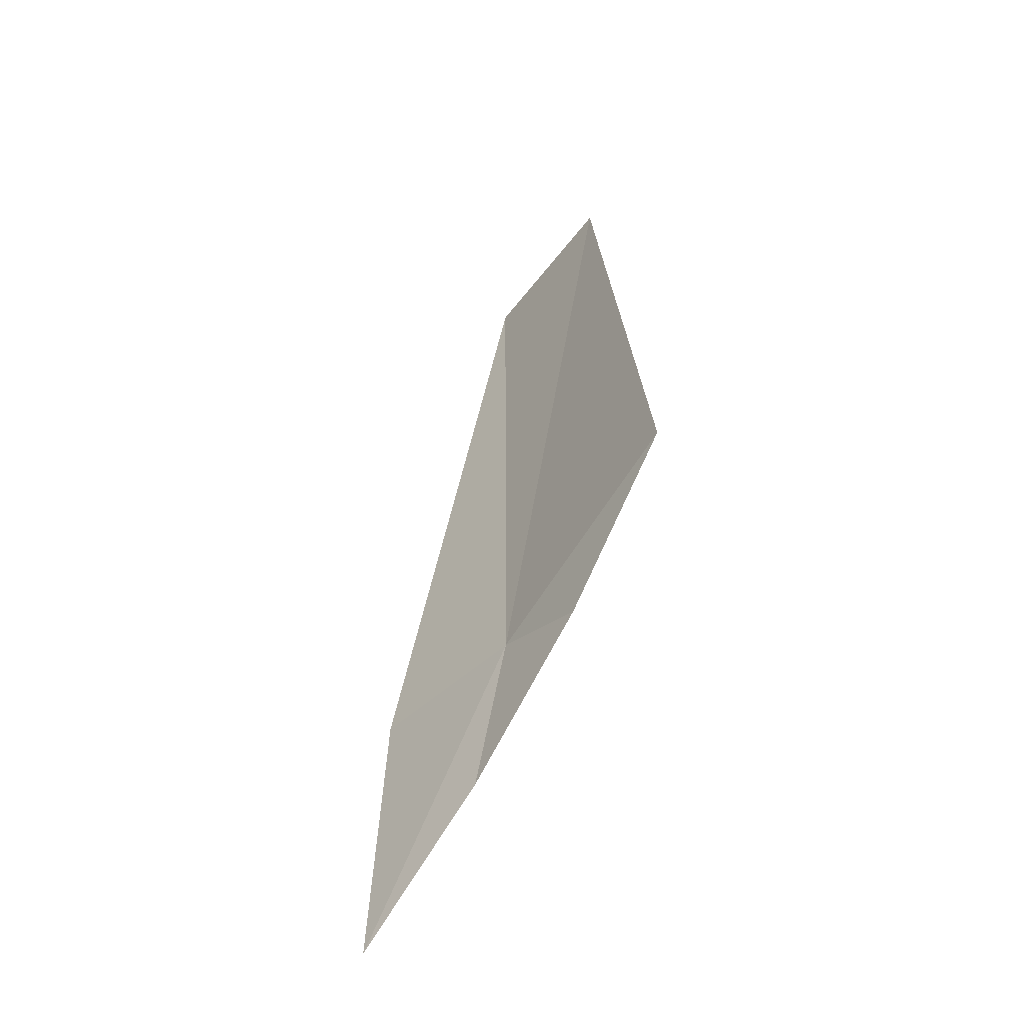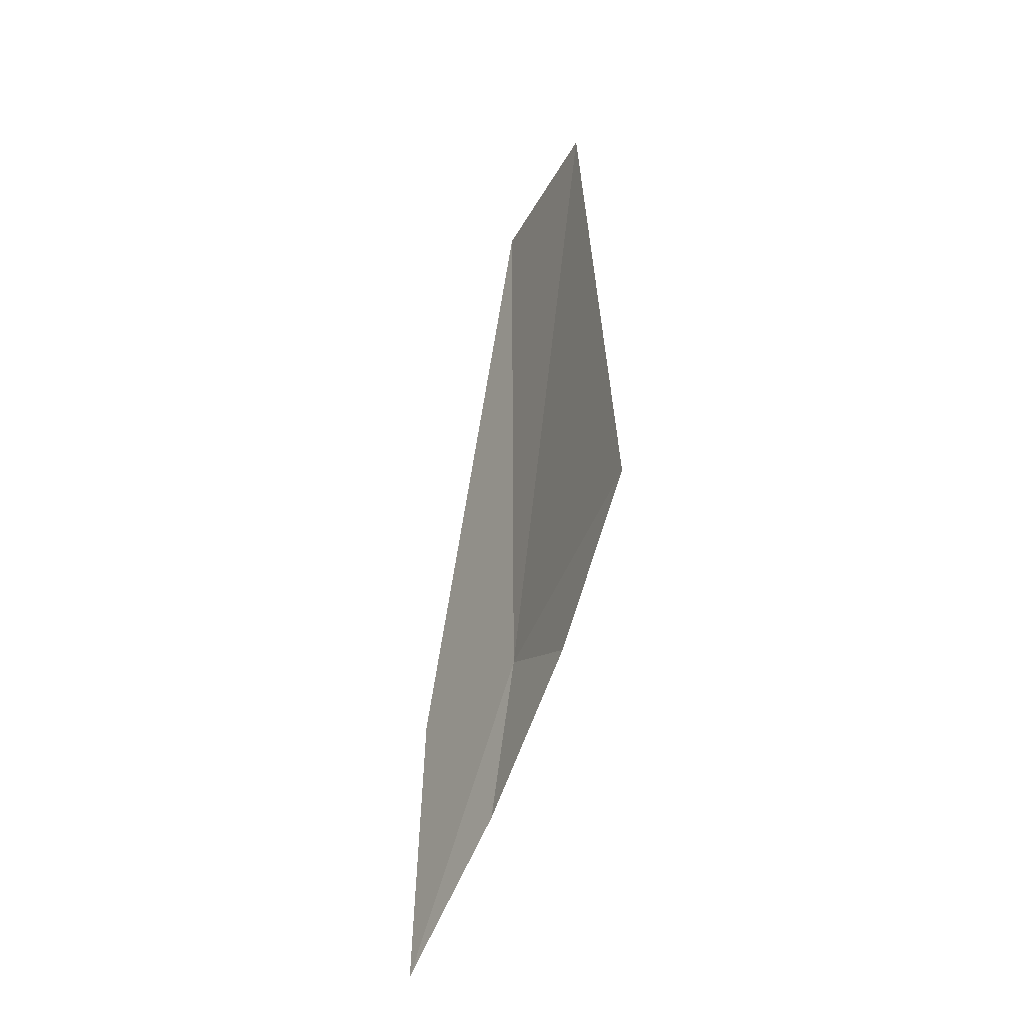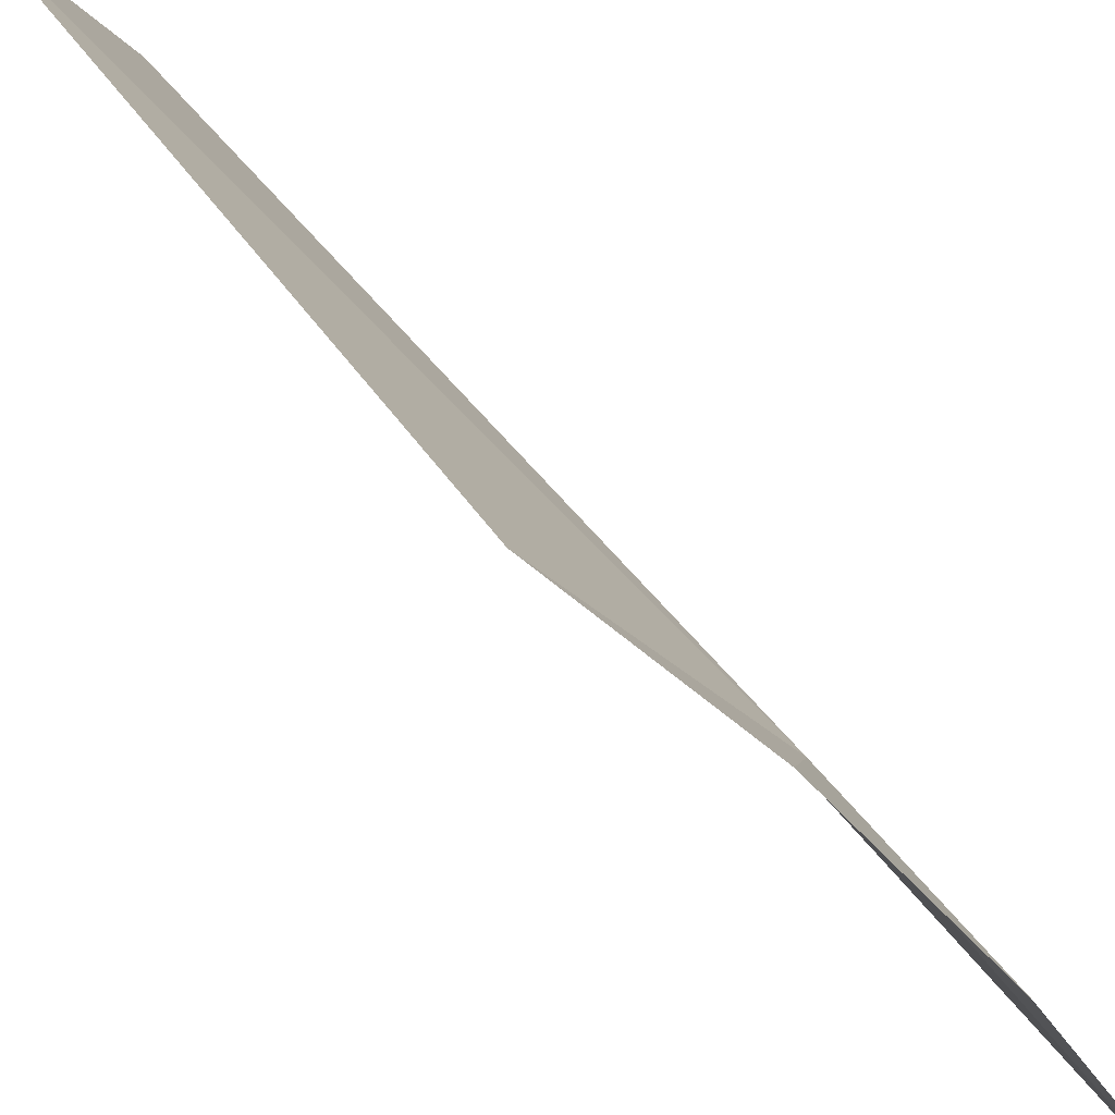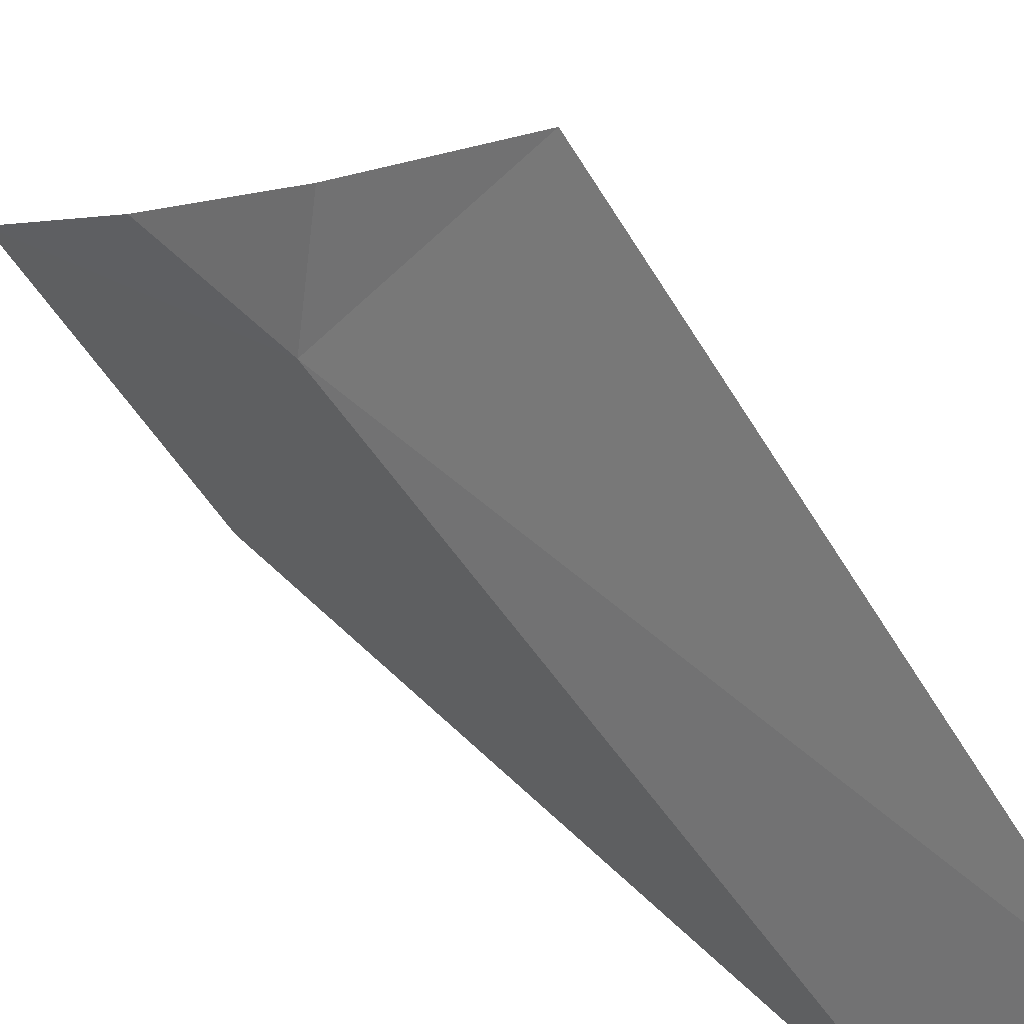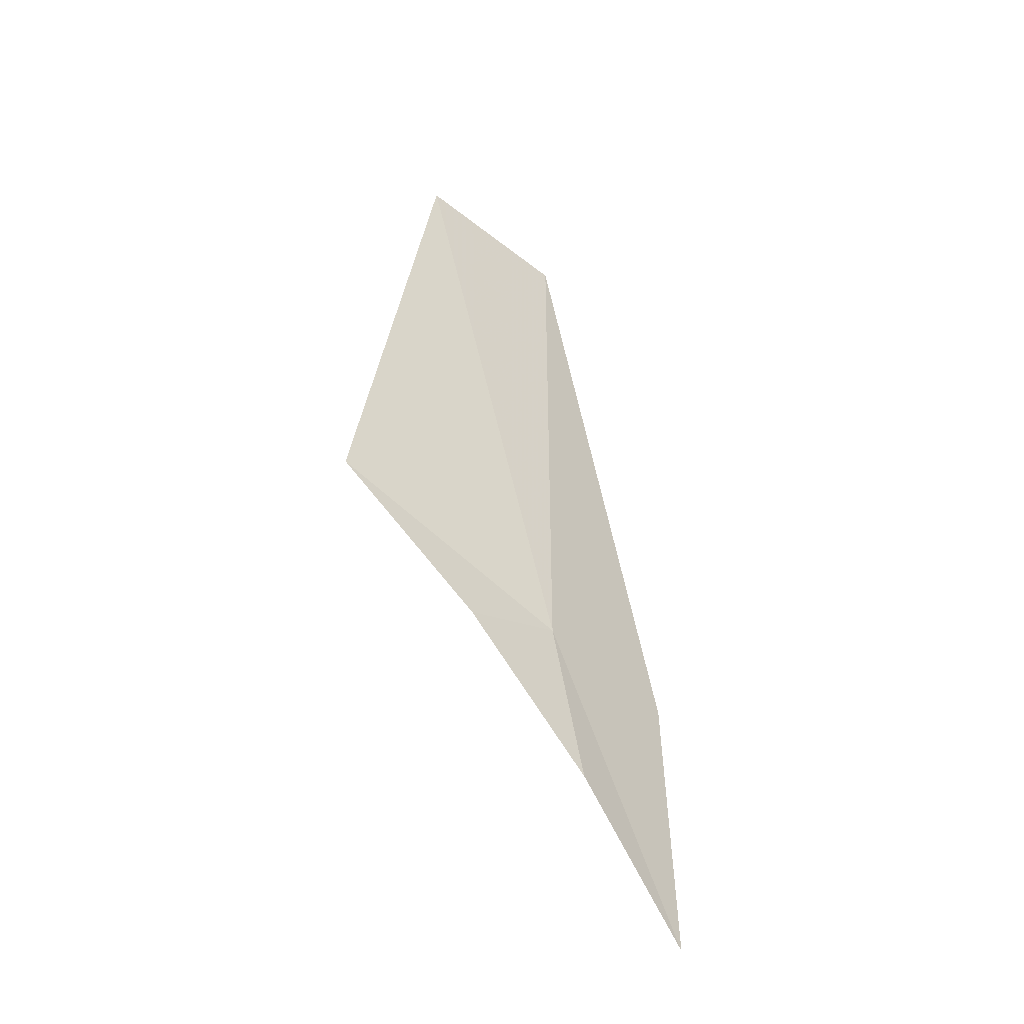
<metadata>
{"format":"obj","ext":"obj","renderer":"f3d","projection":"perspective","resolution":1024,"background":"white","views":[{"elev":-50.0,"azim":115.5,"up":"+Z"},{"elev":-34.8,"azim":126.5,"up":"+Z"},{"elev":56.0,"azim":142.3,"up":"+Y"},{"elev":66.4,"azim":-37.0,"up":"+Y"},{"elev":-45.7,"azim":-160.0,"up":"+Z"}]}
</metadata>
<code>
v -8.367 5.881 5.39
v -8.367 5.868 8.763
v -8.716 4.945 5.406
v -7.889 6.744 8.784
v -7.614 7.161 5.79
v -8.726 4.868 3.815
v -8.457 5.656 4.493
v -8.088 6.424 5.155
f 1 2 4
f 1 4 5
f 1 6 3
f 1 7 6
f 1 8 7
f 1 5 8
f 1 3 2

</code>
